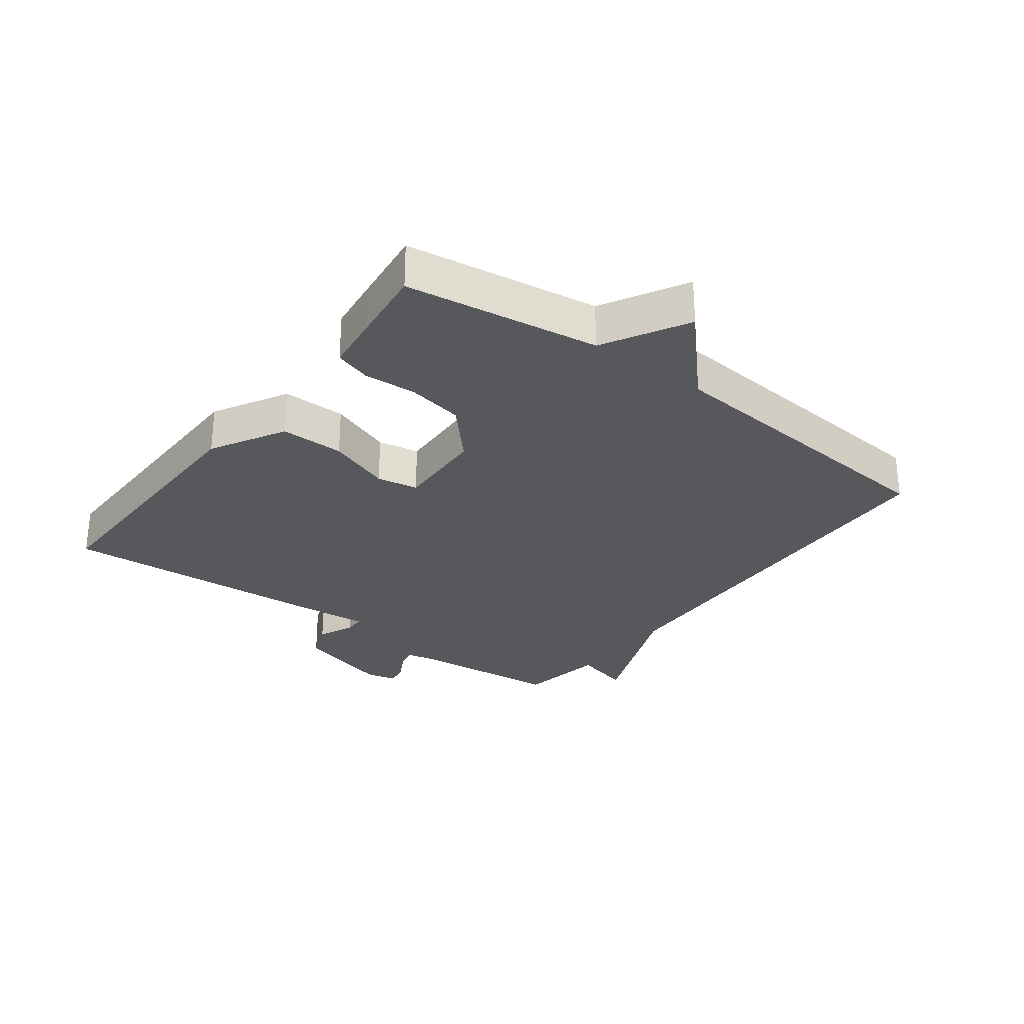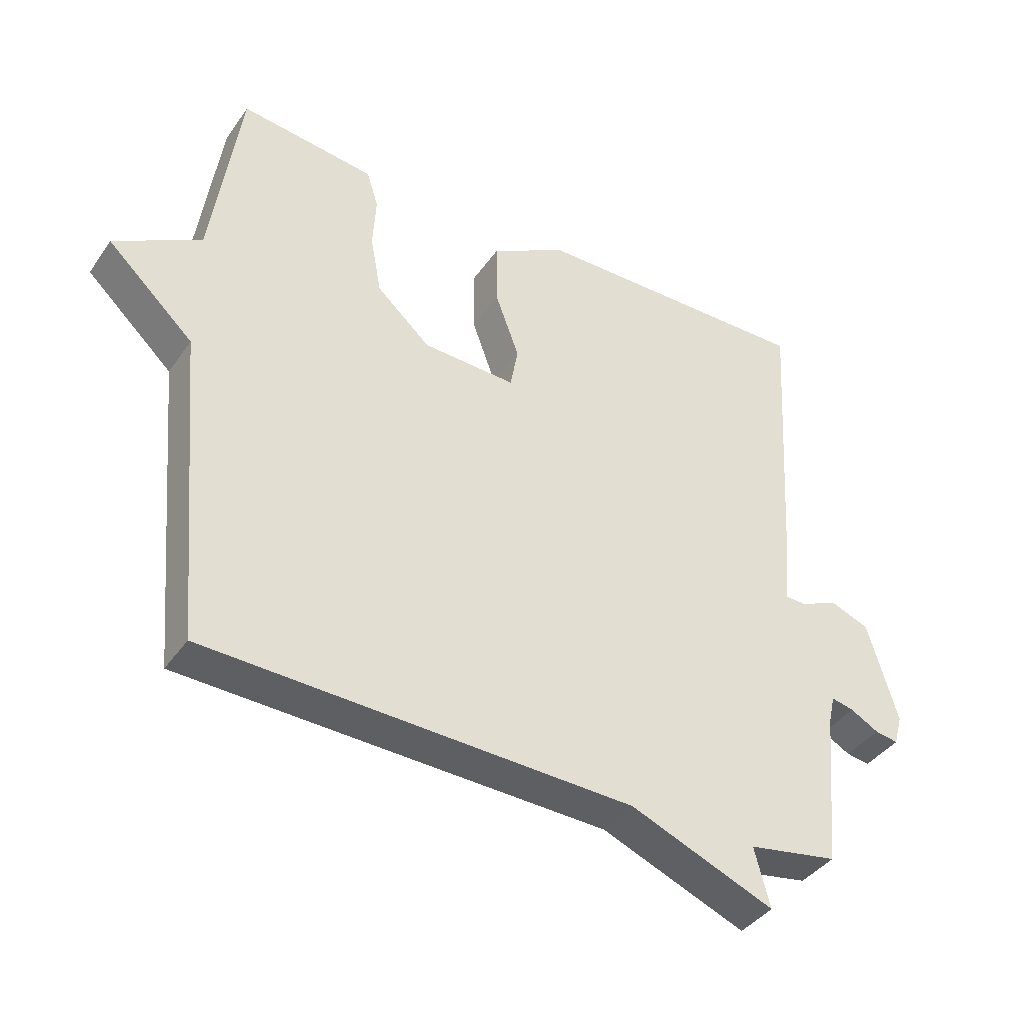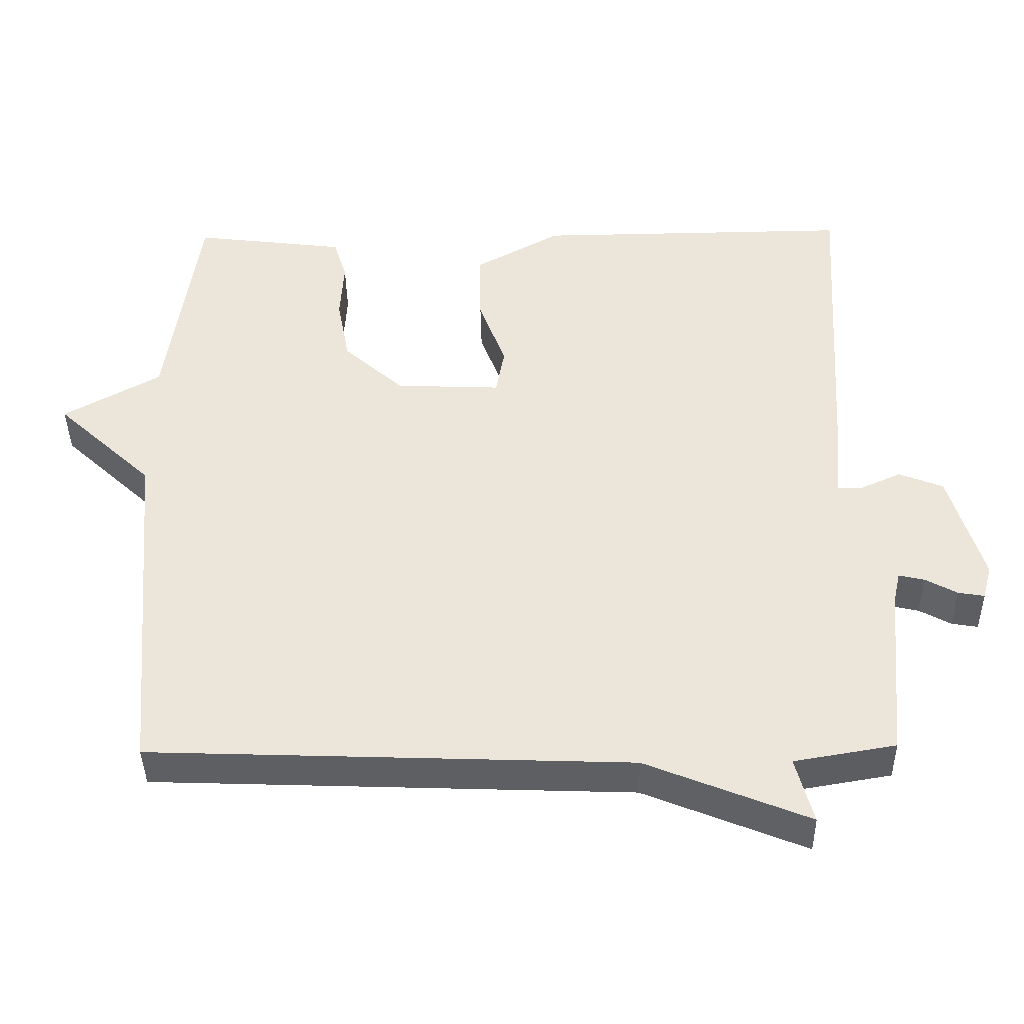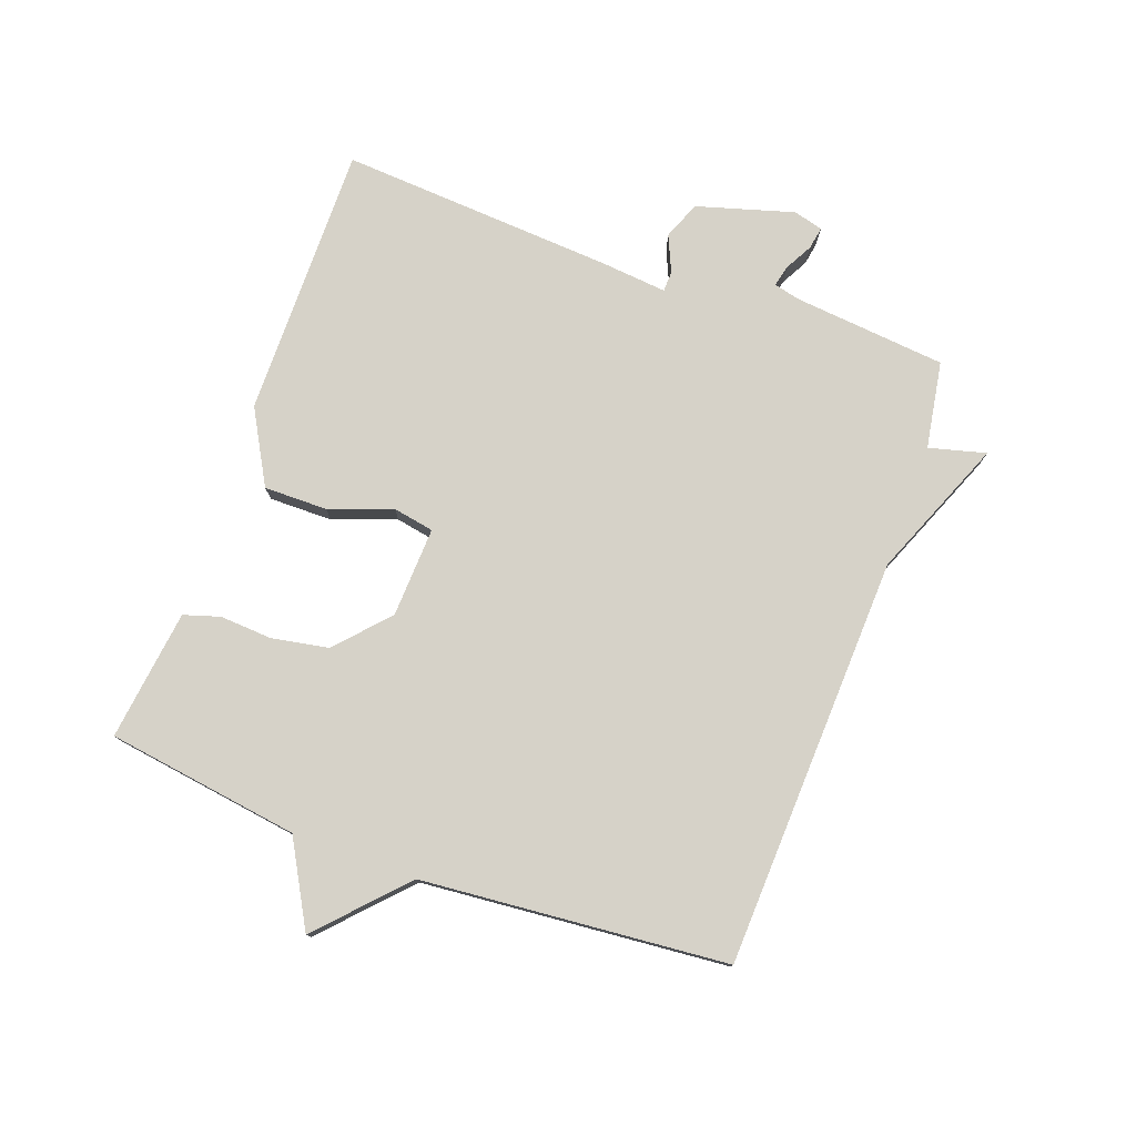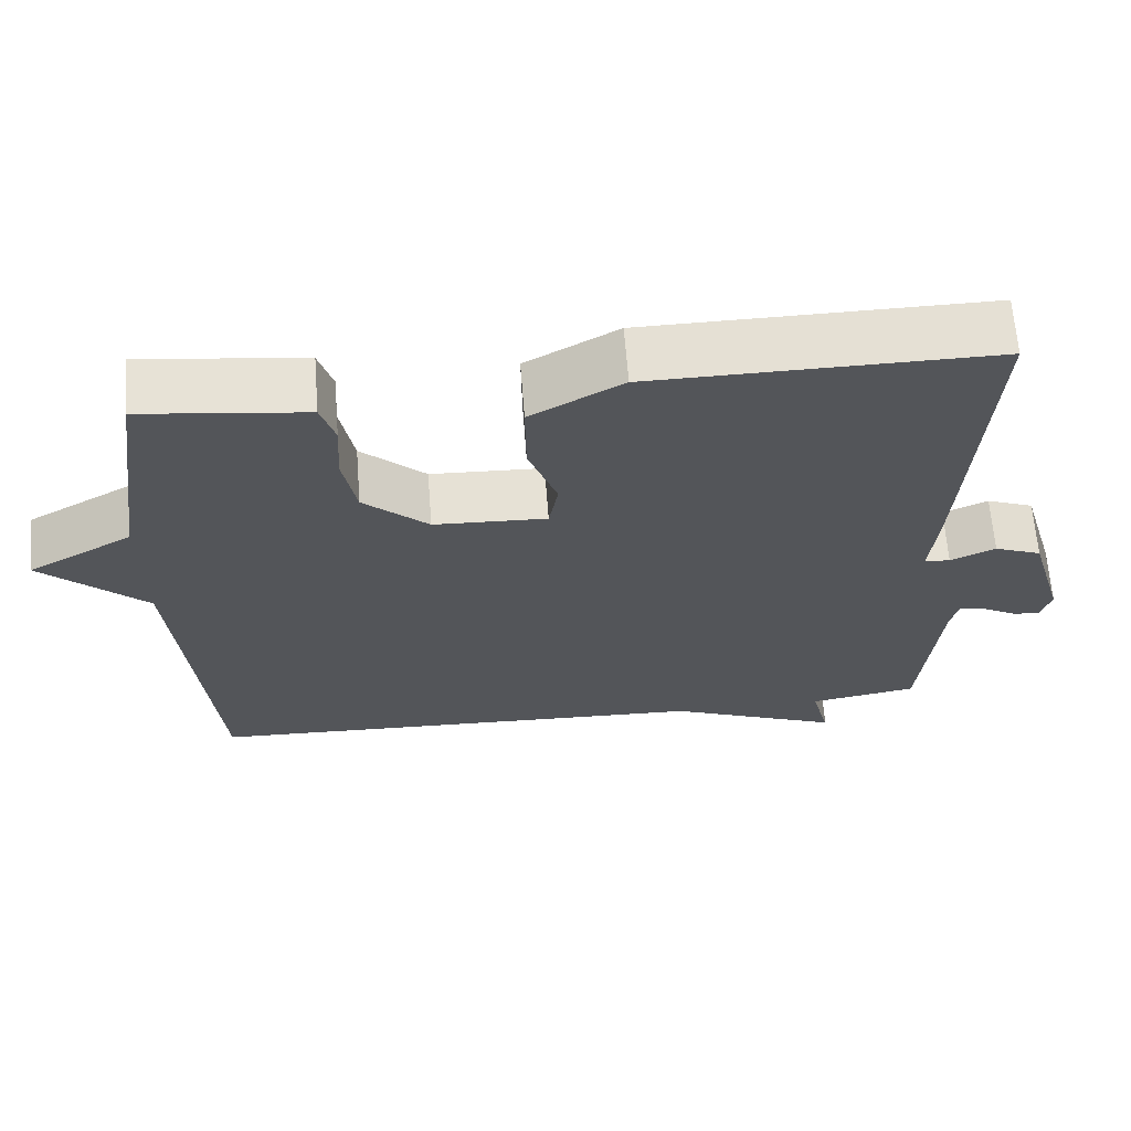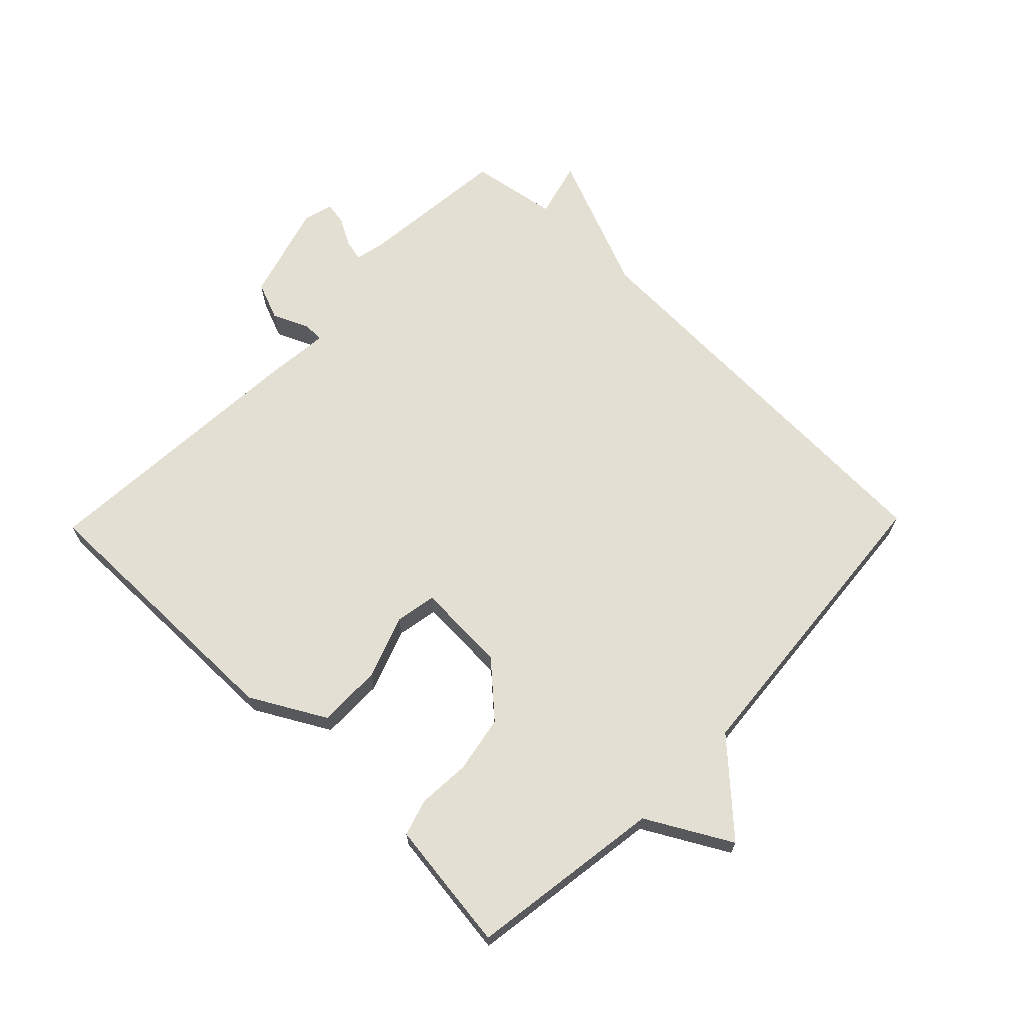
<metadata>
{"format":"obj","ext":"obj","renderer":"f3d","projection":"perspective","resolution":1024,"background":"white","views":[{"elev":-28.5,"azim":53.1,"up":"+Y"},{"elev":-39.6,"azim":148.7,"up":"+Z"},{"elev":-40.7,"azim":-179.1,"up":"+Z"},{"elev":77.6,"azim":110.1,"up":"+Y"},{"elev":65.2,"azim":175.6,"up":"+Z"},{"elev":67.1,"azim":44.3,"up":"+Y"}]}
</metadata>
<code>
v -0.5 0.07 -0.5
v -0.523 0.07 -0.256
v -0.533 0.07 -0.212
v -0.568 0.07 -0.22
v -0.612 0.07 -0.244
v -0.648 0.07 -0.25
v -0.661 0.07 -0.203
v -0.615 0.07 -0.047
v -0.554 0.07 -0.023
v -0.496 0.07 -0.049
v -0.463 0.07 -0.048
v -0.473 0.07 0.06
v -0.5 0.07 0.5
v -0.06 0.07 0.495
v 0.058 0.07 0.429
v 0.057 0.07 0.327
v 0.02 0.07 0.226
v 0.032 0.07 0.16
v 0.177 0.07 0.166
v 0.26 0.07 0.241
v 0.277 0.07 0.332
v 0.272 0.07 0.416
v 0.29 0.07 0.474
v 0.377 0.07 0.485
v 0.5 0.07 0.5
v 0.544 0.07 0.19
v 0.678 0.07 0.115
v 0.544 0.07 -0.01
v 0.5 0.07 -0.5
v -0.16 0.07 -0.524
v -0.384 0.07 -0.615
v -0.36 0.07 -0.524
v -0.5 0 -0.5
v -0.523 0 -0.256
v -0.533 0 -0.212
v -0.568 0 -0.22
v -0.612 0 -0.244
v -0.648 0 -0.25
v -0.661 0 -0.203
v -0.615 0 -0.047
v -0.554 0 -0.023
v -0.496 0 -0.049
v -0.463 0 -0.048
v -0.473 0 0.06
v -0.5 0 0.5
v -0.06 0 0.495
v 0.058 0 0.429
v 0.057 0 0.327
v 0.02 0 0.226
v 0.032 0 0.16
v 0.177 0 0.166
v 0.26 0 0.241
v 0.277 0 0.332
v 0.272 0 0.416
v 0.29 0 0.474
v 0.377 0 0.485
v 0.5 0 0.5
v 0.544 0 0.19
v 0.678 0 0.115
v 0.544 0 -0.01
v 0.5 0 -0.5
v -0.16 0 -0.524
v -0.384 0 -0.615
v -0.36 0 -0.524
f 30 31 32
f 32 1 2
f 30 32 2
f 29 30 2
f 28 29 2
f 28 2 3
f 27 28 3
f 26 27 3
f 24 25 26
f 23 24 26
f 22 23 26
f 21 22 26
f 20 21 26
f 19 20 26
f 19 26 3 4
f 18 19 4
f 5 6 7
f 4 5 7
f 18 4 7
f 17 18 7
f 15 16 17
f 14 15 17
f 13 14 17
f 12 13 17
f 11 12 17
f 11 17 7
f 10 11 7
f 7 8 9 10
f 64 63 62
f 34 33 64
f 34 64 62
f 34 62 61
f 34 61 60
f 35 34 60
f 35 60 59
f 35 59 58
f 58 57 56
f 58 56 55
f 58 55 54
f 58 54 53
f 58 53 52
f 58 52 51
f 36 35 58 51
f 36 51 50
f 39 38 37
f 39 37 36
f 39 36 50
f 39 50 49
f 49 48 47
f 49 47 46
f 49 46 45
f 49 45 44
f 49 44 43
f 39 49 43
f 39 43 42
f 42 41 40 39
f 1 33 34 2
f 2 34 35 3
f 3 35 36 4
f 4 36 37 5
f 5 37 38 6
f 6 38 39 7
f 7 39 40 8
f 8 40 41 9
f 9 41 42 10
f 10 42 43 11
f 11 43 44 12
f 12 44 45 13
f 13 45 46 14
f 14 46 47 15
f 15 47 48 16
f 16 48 49 17
f 17 49 50 18
f 18 50 51 19
f 19 51 52 20
f 20 52 53 21
f 21 53 54 22
f 22 54 55 23
f 23 55 56 24
f 24 56 57 25
f 25 57 58 26
f 26 58 59 27
f 27 59 60 28
f 28 60 61 29
f 29 61 62 30
f 30 62 63 31
f 31 63 64 32
f 32 64 33 1

</code>
